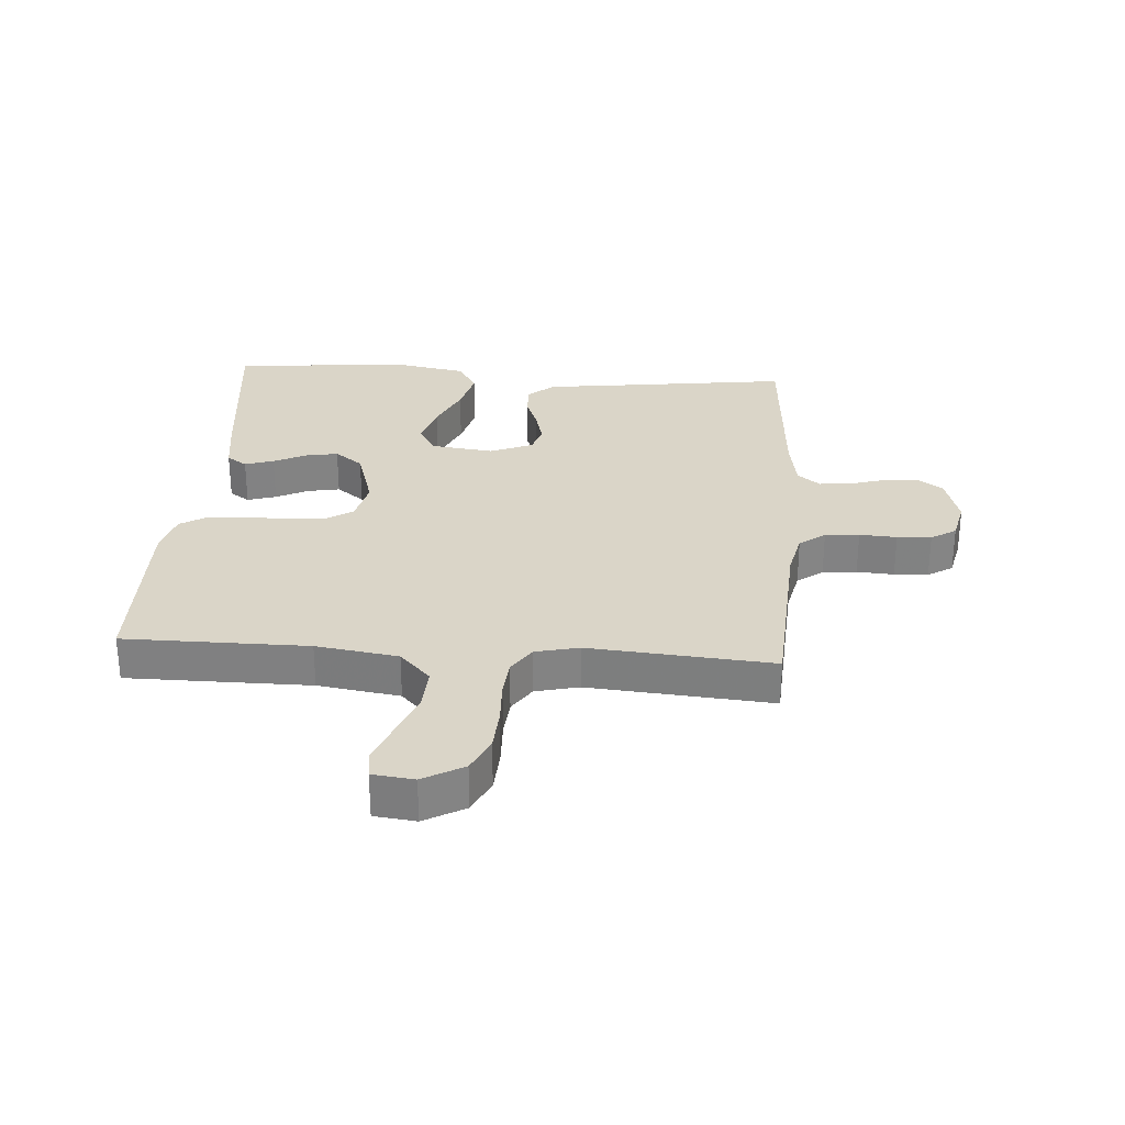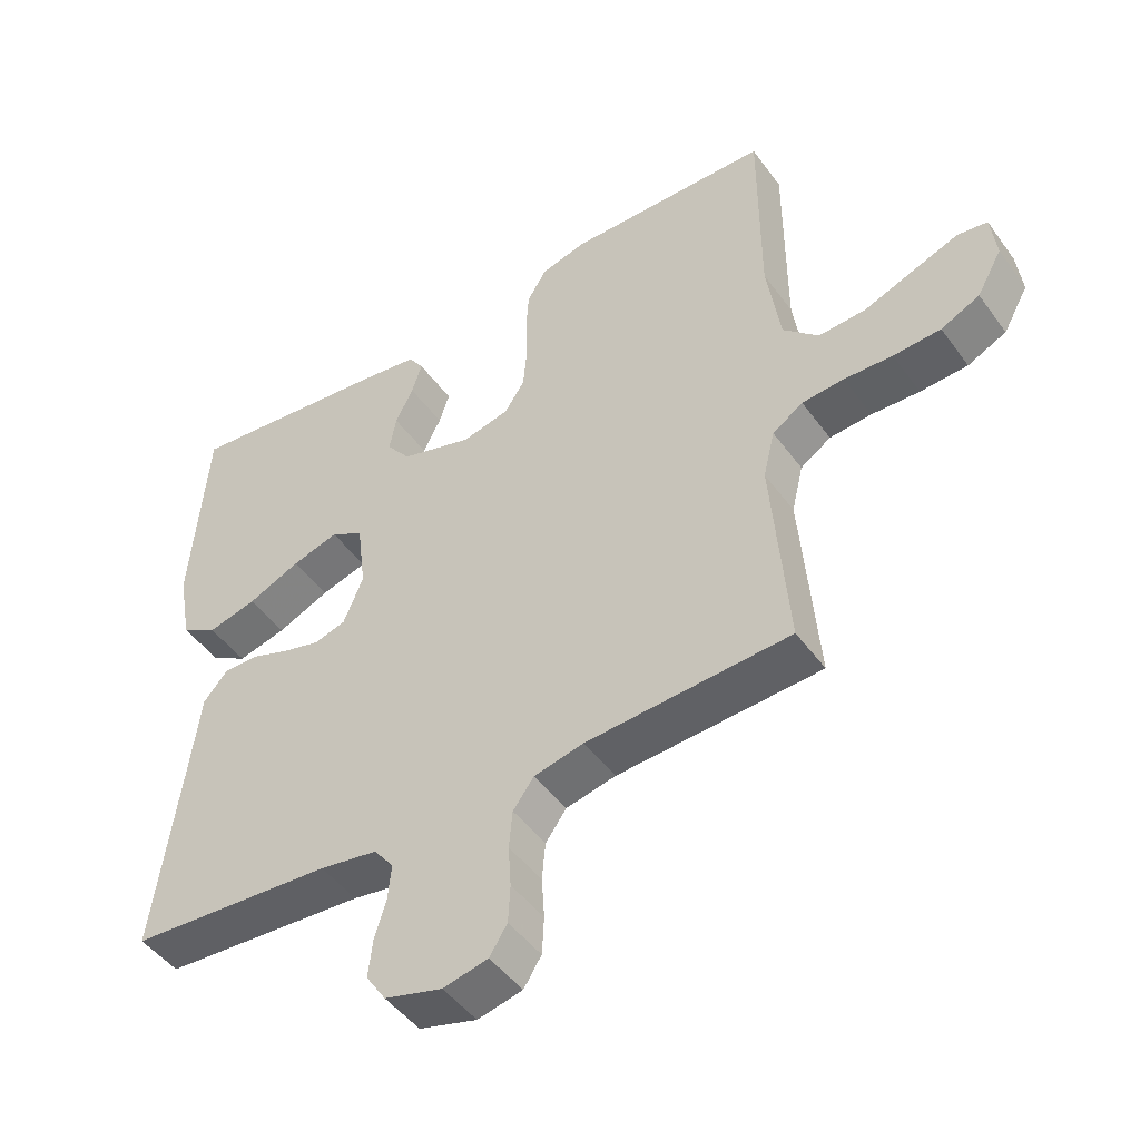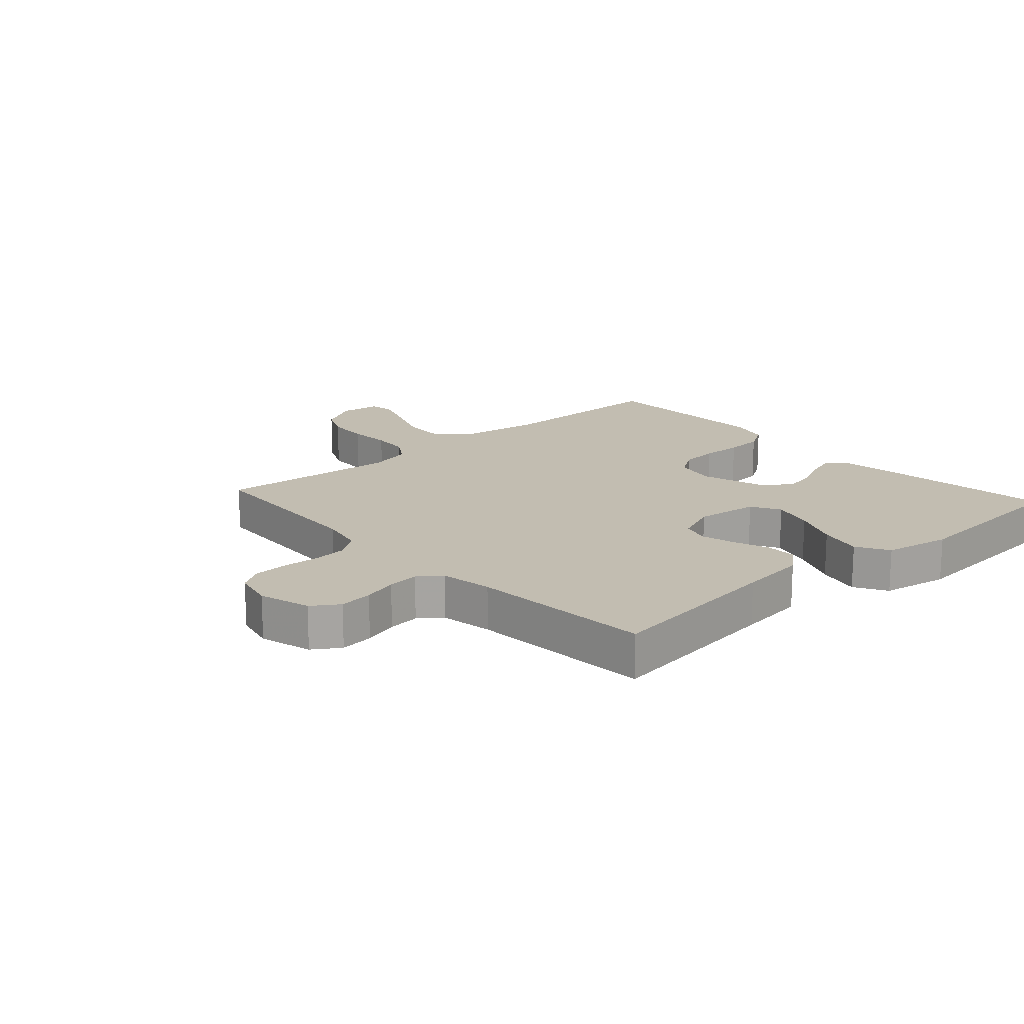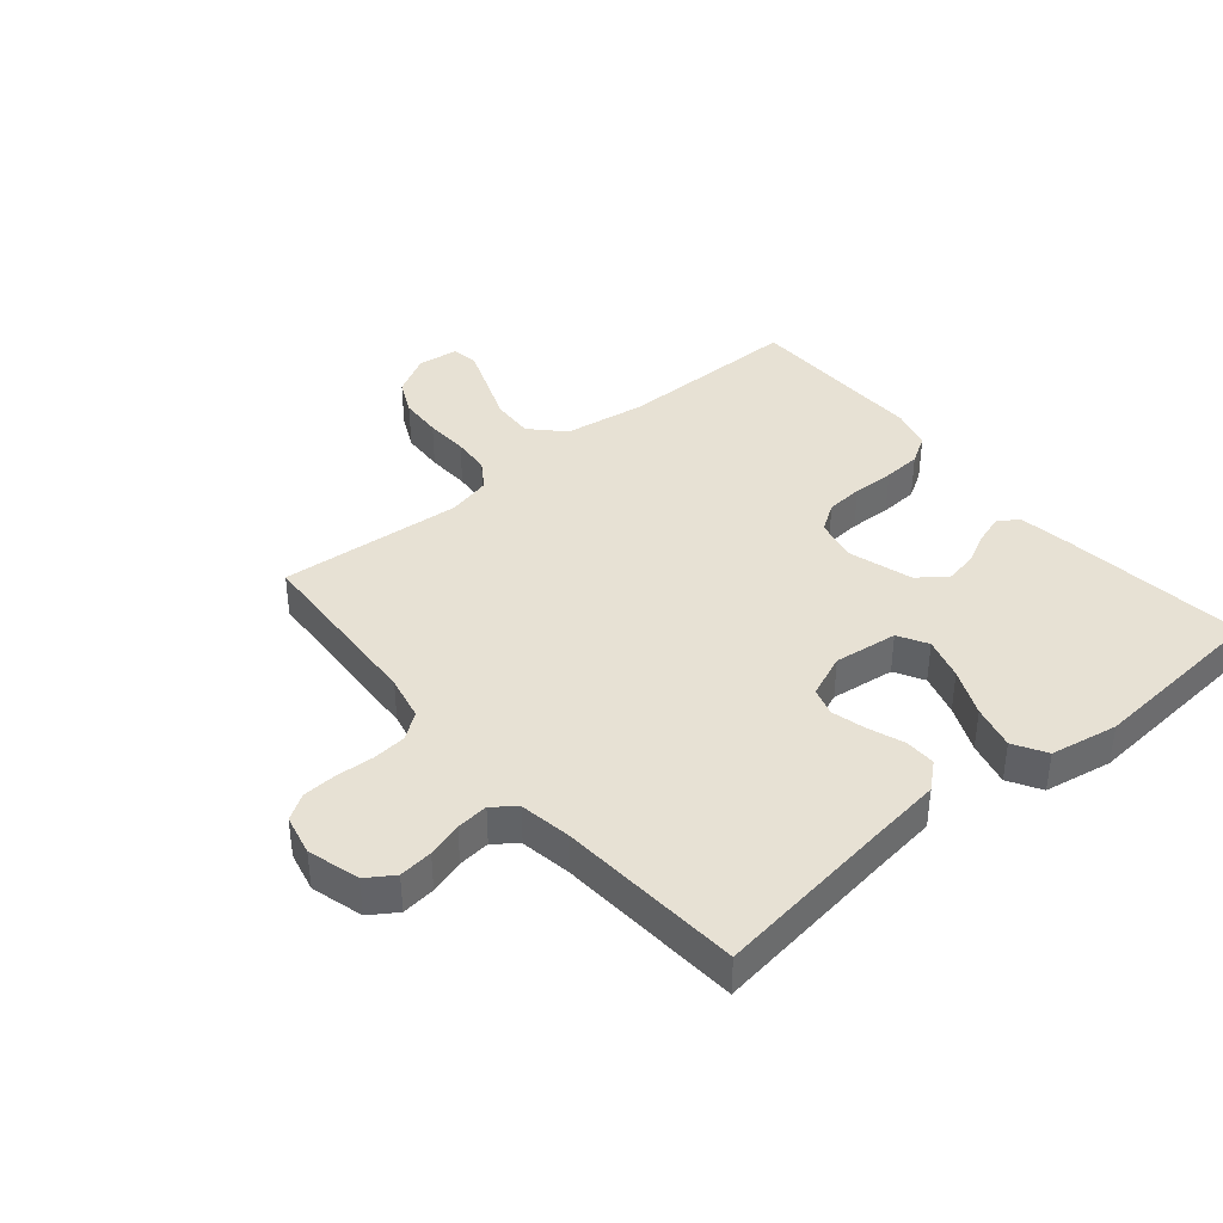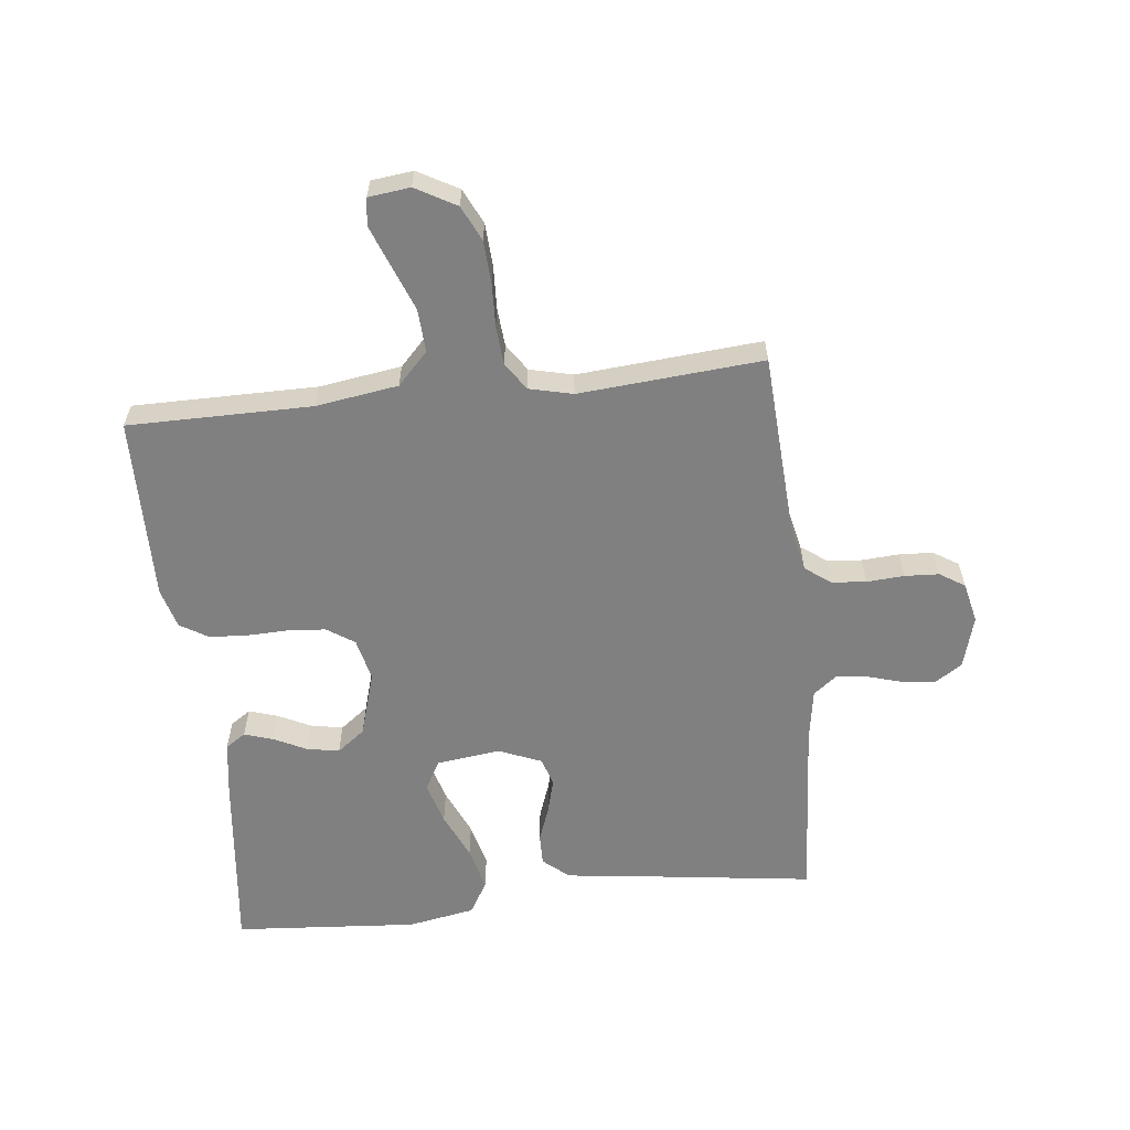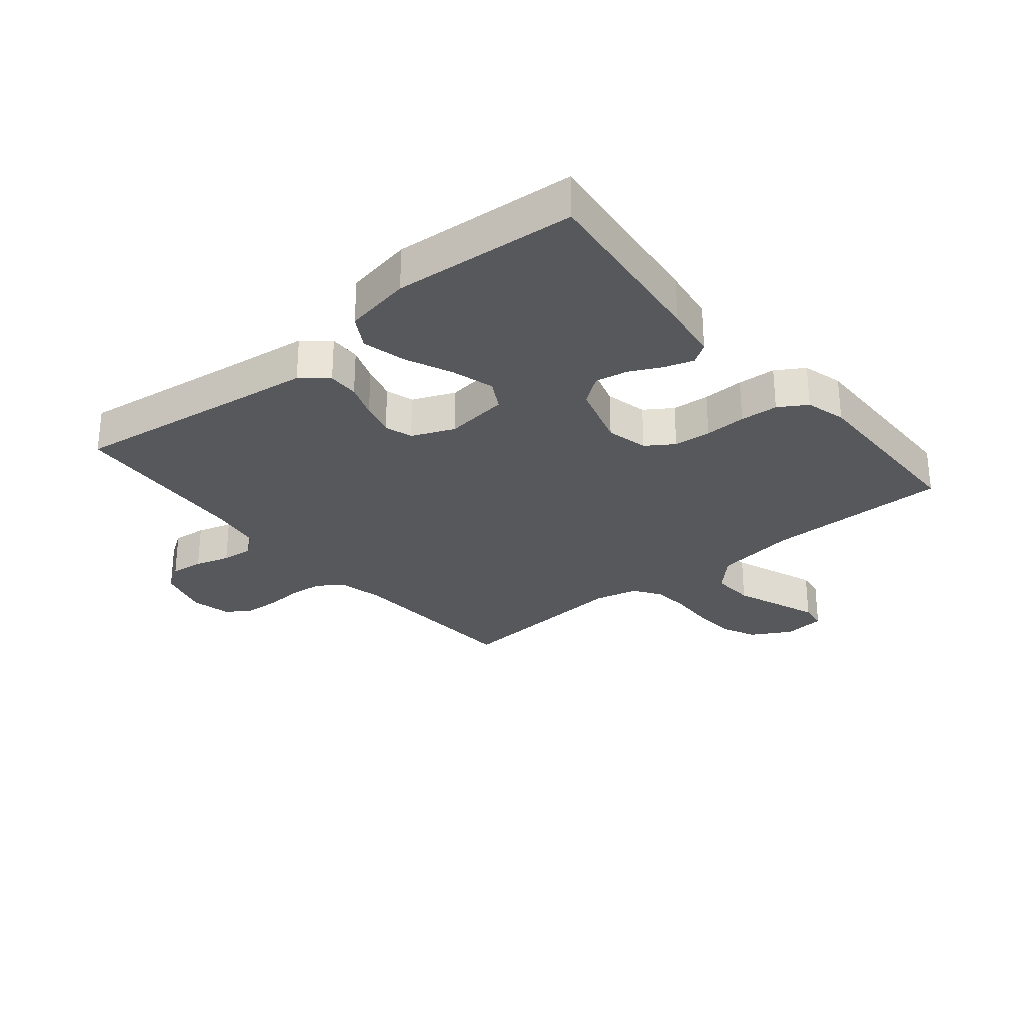
<metadata>
{"format":"obj","ext":"obj","renderer":"f3d","projection":"perspective","resolution":1024,"background":"white","views":[{"elev":29.3,"azim":94.1,"up":"+Y"},{"elev":-47.3,"azim":34.2,"up":"+Z"},{"elev":16.9,"azim":-132.0,"up":"+Y"},{"elev":39.4,"azim":-130.0,"up":"+Y"},{"elev":-60.0,"azim":96.4,"up":"+Y"},{"elev":-28.6,"azim":-50.4,"up":"+Y"}]}
</metadata>
<code>
v -0.5 0.07 0.5
v -0.2 0.07 0.466
v -0.112 0.07 0.453
v -0.09 0.07 0.42
v -0.105 0.07 0.373
v -0.131 0.07 0.32
v -0.141 0.07 0.267
v -0.106 0.07 0.221
v 0 0.07 0.189
v 0.069 0.07 0.205
v 0.099 0.07 0.25
v 0.104 0.07 0.311
v 0.102 0.07 0.379
v 0.106 0.07 0.441
v 0.134 0.07 0.487
v 0.2 0.07 0.505
v 0.5 0.07 0.5
v 0.5 0.07 0.2
v 0.52 0.07 0.066
v 0.572 0.07 0.016
v 0.642 0.07 0.02
v 0.717 0.07 0.049
v 0.783 0.07 0.074
v 0.827 0.07 0.068
v 0.835 0.07 0
v 0.798 0.07 -0.066
v 0.741 0.07 -0.093
v 0.671 0.07 -0.097
v 0.6 0.07 -0.094
v 0.538 0.07 -0.099
v 0.493 0.07 -0.129
v 0.476 0.07 -0.2
v 0.5 0.07 -0.5
v 0.2 0.07 -0.517
v 0.127 0.07 -0.533
v 0.096 0.07 -0.575
v 0.091 0.07 -0.631
v 0.095 0.07 -0.692
v 0.092 0.07 -0.748
v 0.066 0.07 -0.789
v 0 0.07 -0.804
v -0.085 0.07 -0.78
v -0.114 0.07 -0.736
v -0.108 0.07 -0.681
v -0.091 0.07 -0.624
v -0.086 0.07 -0.572
v -0.115 0.07 -0.535
v -0.2 0.07 -0.521
v -0.5 0.07 -0.5
v -0.46 0.07 -0.2
v -0.446 0.07 -0.089
v -0.41 0.07 -0.047
v -0.359 0.07 -0.048
v -0.302 0.07 -0.069
v -0.246 0.07 -0.084
v -0.2 0.07 -0.07
v -0.171 0.07 0
v -0.184 0.07 0.104
v -0.232 0.07 0.131
v -0.301 0.07 0.111
v -0.378 0.07 0.077
v -0.45 0.07 0.059
v -0.503 0.07 0.09
v -0.523 0.07 0.2
v -0.5 0 0.5
v -0.2 0 0.466
v -0.112 0 0.453
v -0.09 0 0.42
v -0.105 0 0.373
v -0.131 0 0.32
v -0.141 0 0.267
v -0.106 0 0.221
v 0 0 0.189
v 0.069 0 0.205
v 0.099 0 0.25
v 0.104 0 0.311
v 0.102 0 0.379
v 0.106 0 0.441
v 0.134 0 0.487
v 0.2 0 0.505
v 0.5 0 0.5
v 0.5 0 0.2
v 0.52 0 0.066
v 0.572 0 0.016
v 0.642 0 0.02
v 0.717 0 0.049
v 0.783 0 0.074
v 0.827 0 0.068
v 0.835 0 0
v 0.798 0 -0.066
v 0.741 0 -0.093
v 0.671 0 -0.097
v 0.6 0 -0.094
v 0.538 0 -0.099
v 0.493 0 -0.129
v 0.476 0 -0.2
v 0.5 0 -0.5
v 0.2 0 -0.517
v 0.127 0 -0.533
v 0.096 0 -0.575
v 0.091 0 -0.631
v 0.095 0 -0.692
v 0.092 0 -0.748
v 0.066 0 -0.789
v 0 0 -0.804
v -0.085 0 -0.78
v -0.114 0 -0.736
v -0.108 0 -0.681
v -0.091 0 -0.624
v -0.086 0 -0.572
v -0.115 0 -0.535
v -0.2 0 -0.521
v -0.5 0 -0.5
v -0.46 0 -0.2
v -0.446 0 -0.089
v -0.41 0 -0.047
v -0.359 0 -0.048
v -0.302 0 -0.069
v -0.246 0 -0.084
v -0.2 0 -0.07
v -0.171 0 0
v -0.184 0 0.104
v -0.232 0 0.131
v -0.301 0 0.111
v -0.378 0 0.077
v -0.45 0 0.059
v -0.503 0 0.09
v -0.523 0 0.2
f 60 61 62 63
f 59 60 63 64
f 51 52 53 54
f 50 51 54 55
f 48 49 50 55
f 47 48 55 56
f 42 43 44 45
f 42 45 46
f 41 42 46
f 40 41 46
f 37 38 39 40
f 36 37 40 46
f 35 36 46 47
f 32 33 34
f 31 32 34 35
f 26 27 28 29
f 26 29 30
f 25 26 30
f 24 25 30
f 21 22 23 24
f 21 24 30
f 20 21 30 31
f 15 16 17 18
f 15 18 19
f 12 13 14 15
f 11 12 15 19
f 10 11 19 20
f 3 4 5 6
f 3 6 7
f 2 3 7
f 59 64 1 2
f 58 59 2 7
f 57 58 7 8
f 35 47 56 57
f 35 57 8 9
f 20 31 35
f 9 10 20 35
f 127 126 125 124
f 128 127 124 123
f 118 117 116 115
f 119 118 115 114
f 119 114 113 112
f 120 119 112 111
f 109 108 107 106
f 110 109 106
f 110 106 105
f 110 105 104
f 104 103 102 101
f 110 104 101 100
f 111 110 100 99
f 98 97 96
f 99 98 96 95
f 93 92 91 90
f 94 93 90
f 94 90 89
f 94 89 88
f 88 87 86 85
f 94 88 85
f 95 94 85 84
f 82 81 80 79
f 83 82 79
f 79 78 77 76
f 83 79 76 75
f 84 83 75 74
f 70 69 68 67
f 71 70 67
f 71 67 66
f 66 65 128 123
f 71 66 123 122
f 72 71 122 121
f 121 120 111 99
f 73 72 121 99
f 99 95 84
f 99 84 74 73
f 1 65 66 2
f 2 66 67 3
f 3 67 68 4
f 4 68 69 5
f 5 69 70 6
f 6 70 71 7
f 7 71 72 8
f 8 72 73 9
f 9 73 74 10
f 10 74 75 11
f 11 75 76 12
f 12 76 77 13
f 13 77 78 14
f 14 78 79 15
f 15 79 80 16
f 16 80 81 17
f 17 81 82 18
f 18 82 83 19
f 19 83 84 20
f 20 84 85 21
f 21 85 86 22
f 22 86 87 23
f 23 87 88 24
f 24 88 89 25
f 25 89 90 26
f 26 90 91 27
f 27 91 92 28
f 28 92 93 29
f 29 93 94 30
f 30 94 95 31
f 31 95 96 32
f 32 96 97 33
f 33 97 98 34
f 34 98 99 35
f 35 99 100 36
f 36 100 101 37
f 37 101 102 38
f 38 102 103 39
f 39 103 104 40
f 40 104 105 41
f 41 105 106 42
f 42 106 107 43
f 43 107 108 44
f 44 108 109 45
f 45 109 110 46
f 46 110 111 47
f 47 111 112 48
f 48 112 113 49
f 49 113 114 50
f 50 114 115 51
f 51 115 116 52
f 52 116 117 53
f 53 117 118 54
f 54 118 119 55
f 55 119 120 56
f 56 120 121 57
f 57 121 122 58
f 58 122 123 59
f 59 123 124 60
f 60 124 125 61
f 61 125 126 62
f 62 126 127 63
f 63 127 128 64
f 64 128 65 1

</code>
